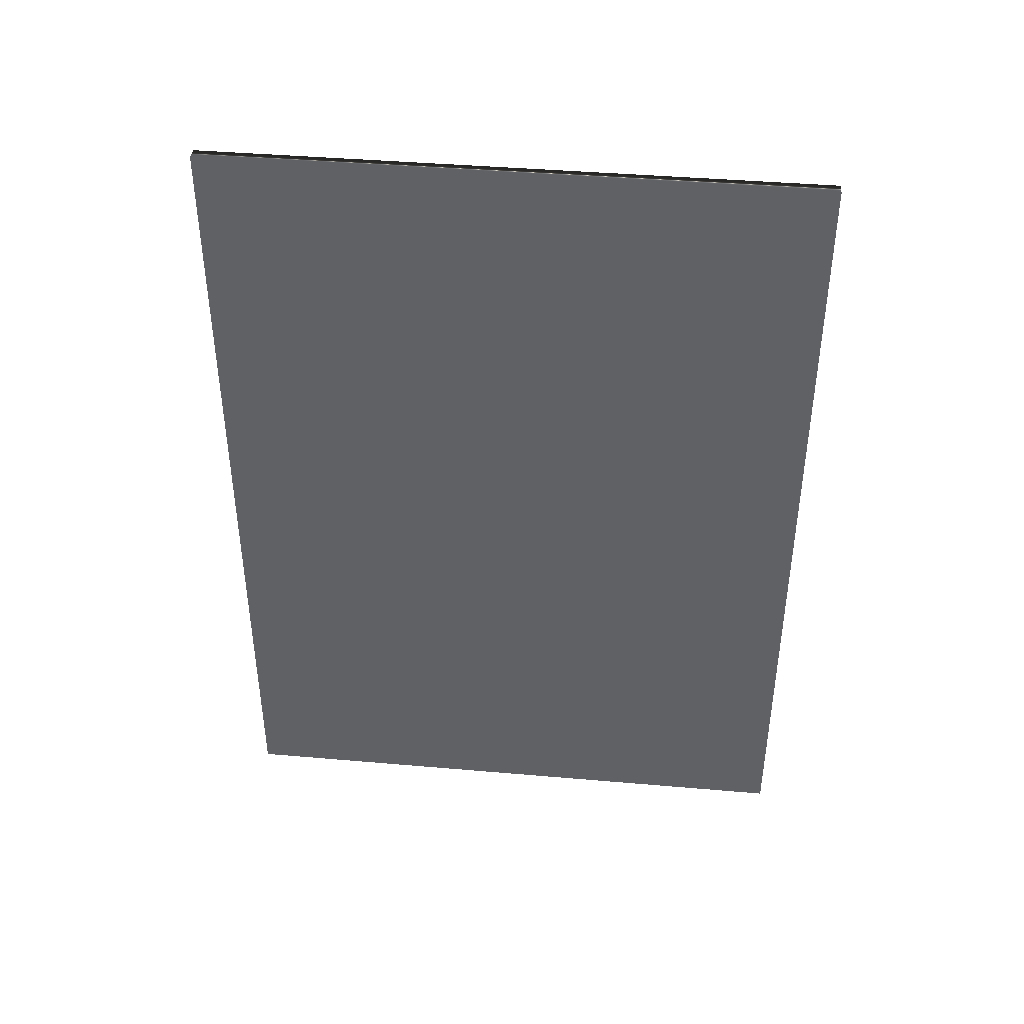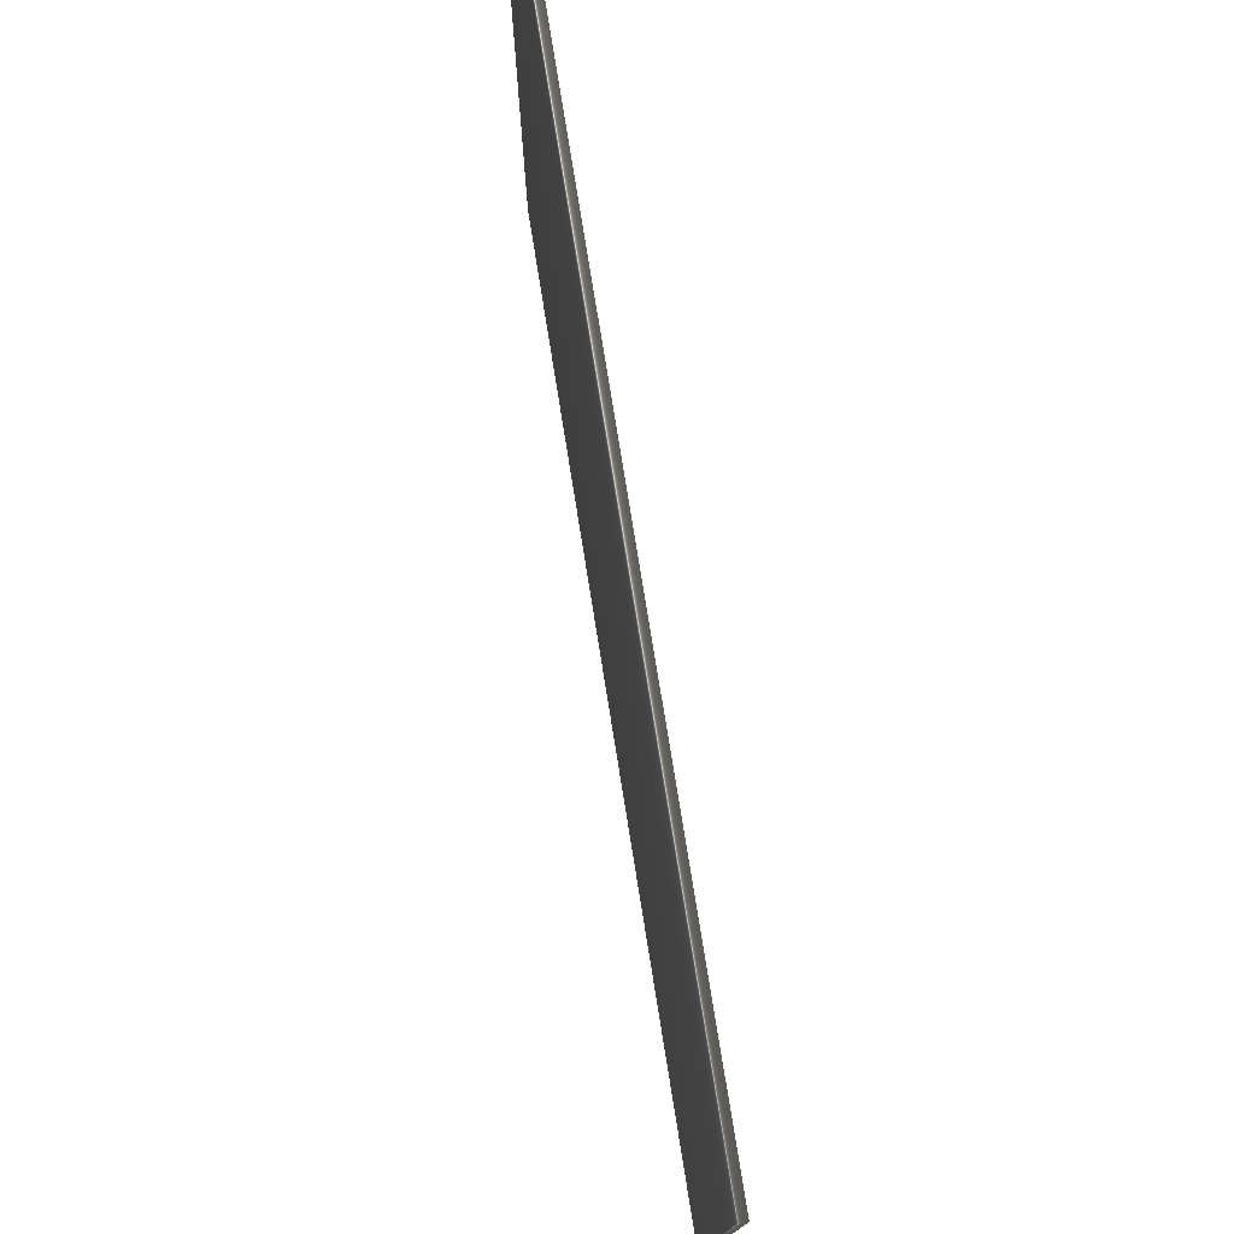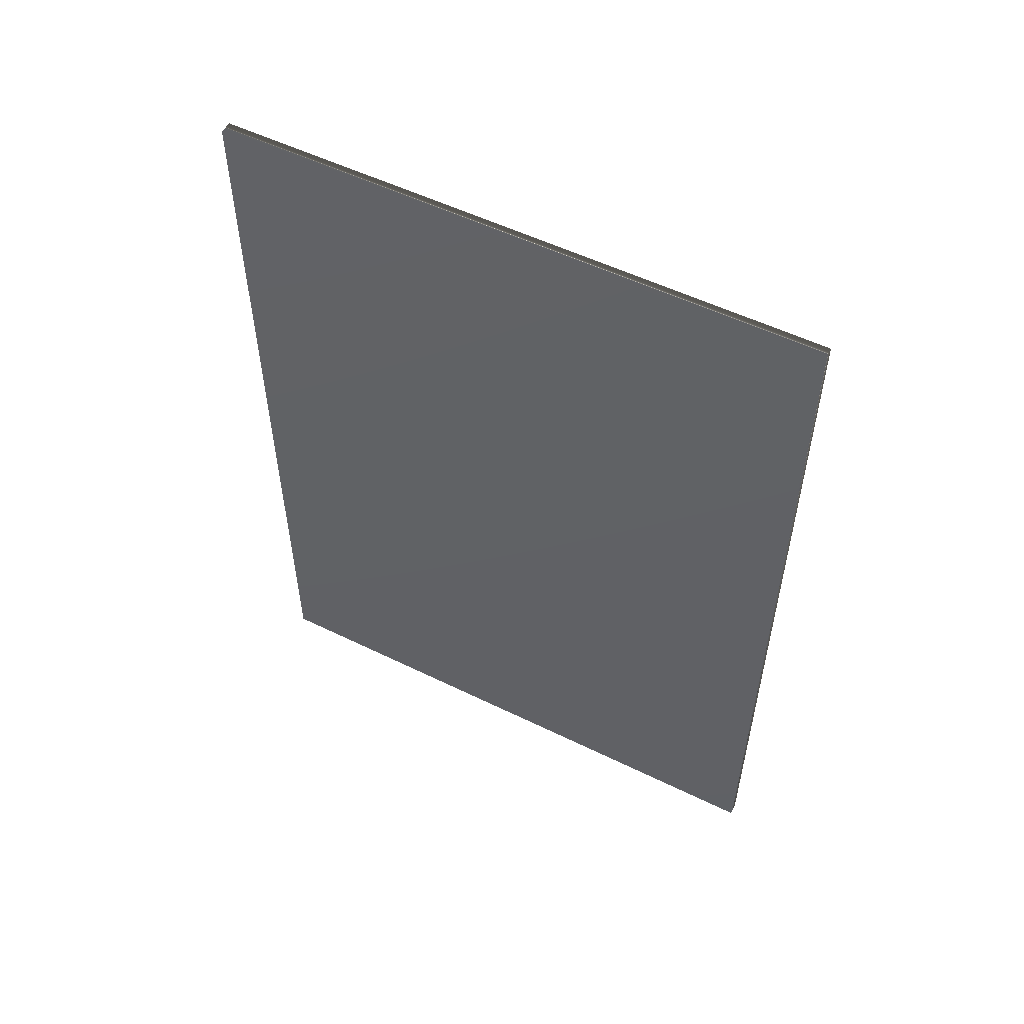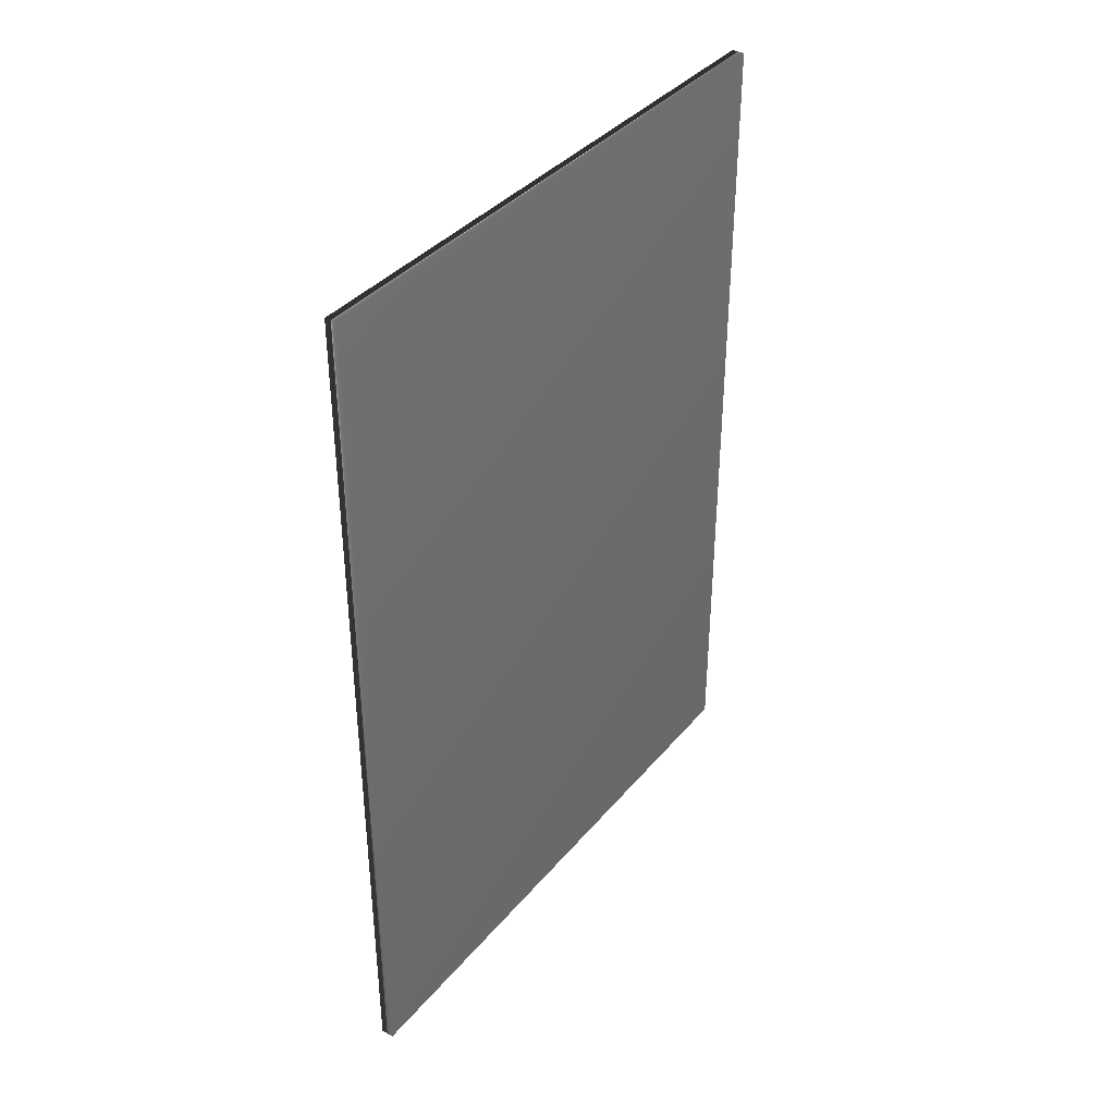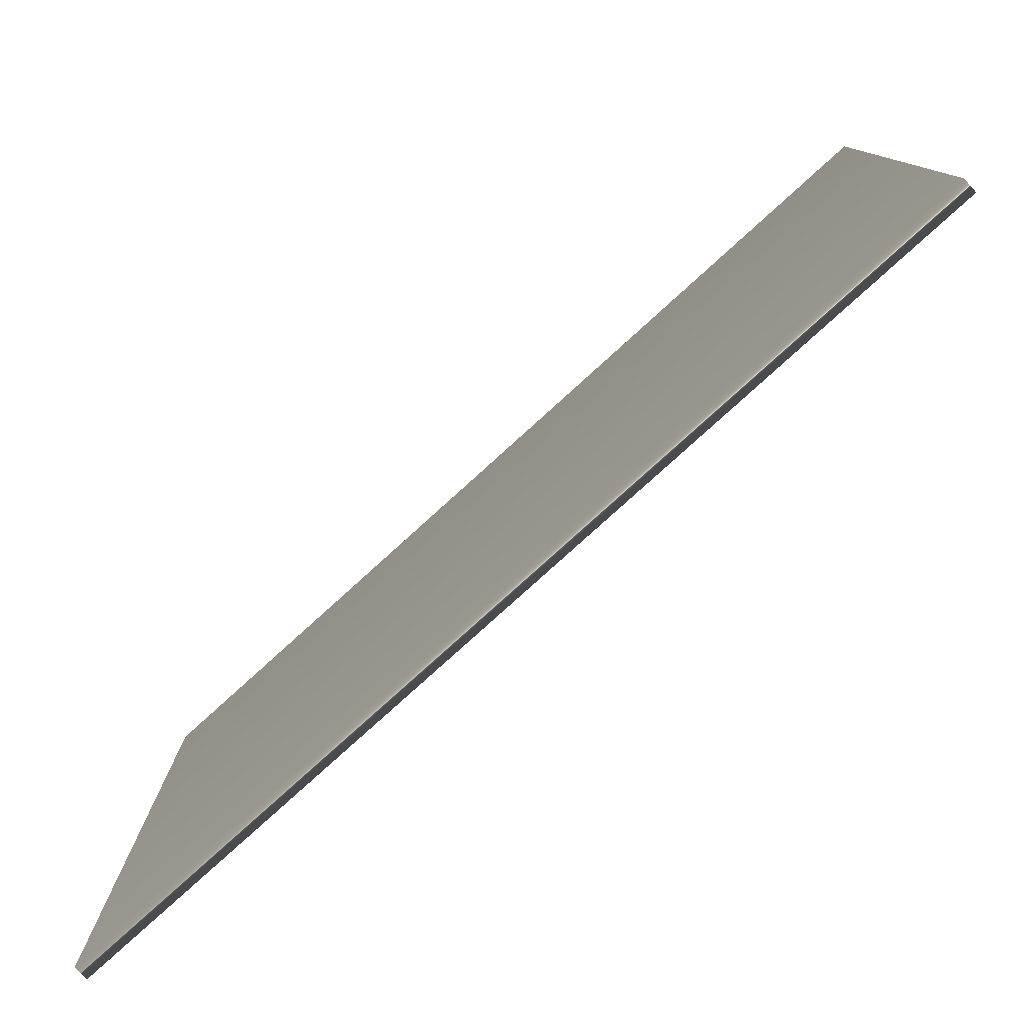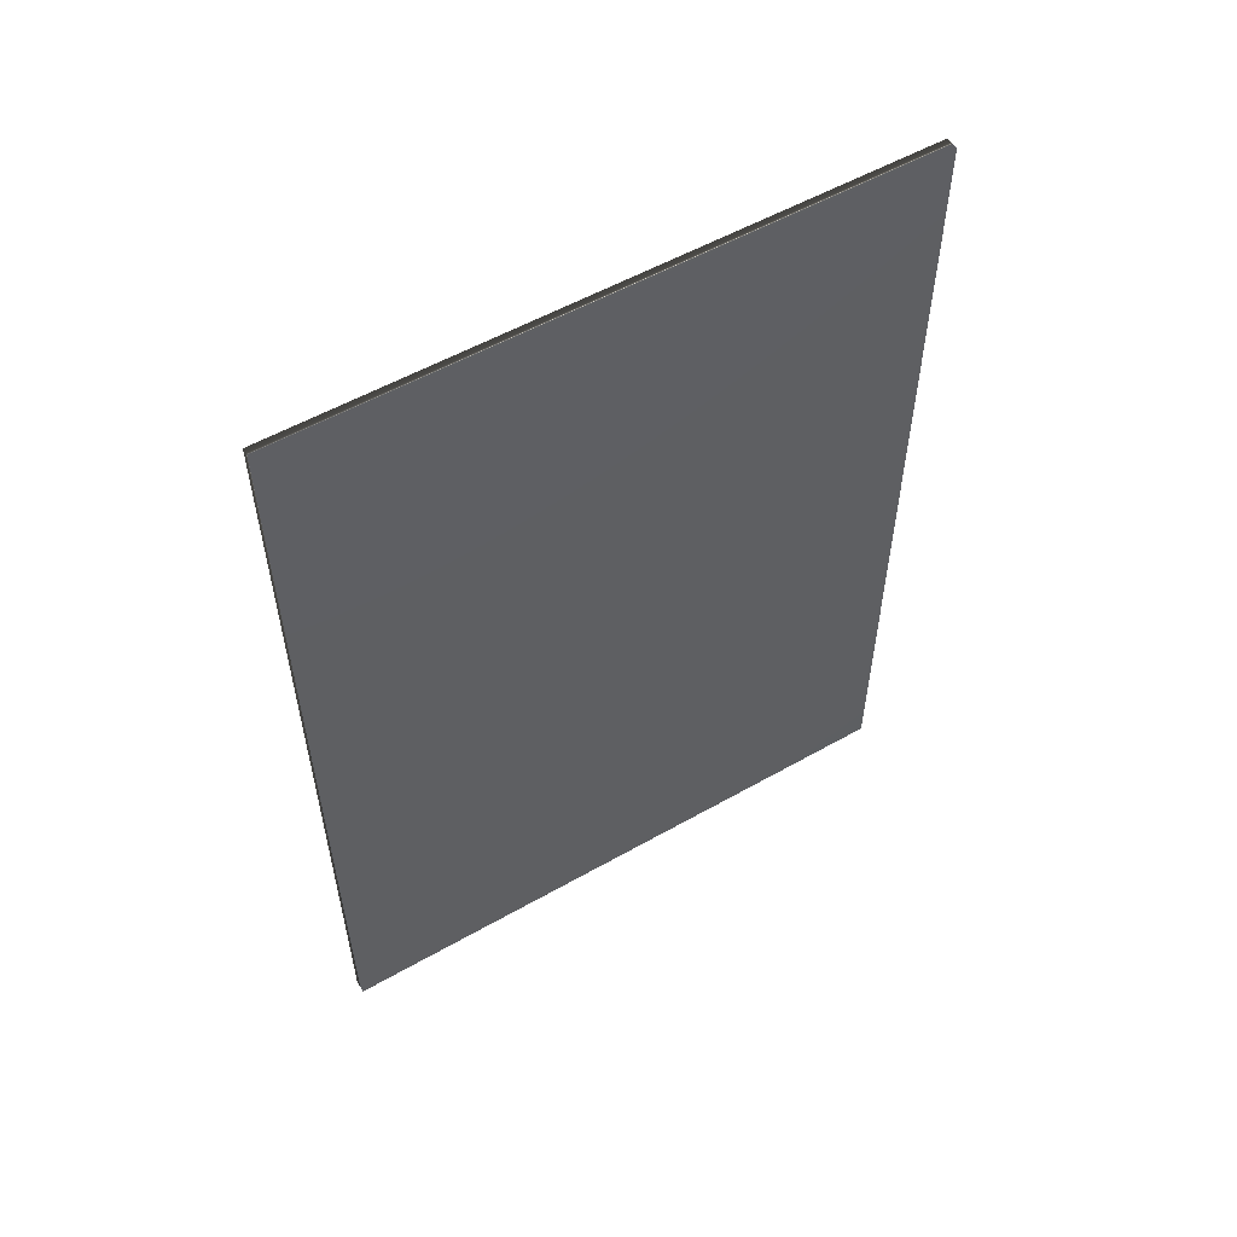
<metadata>
{"format":"obj","ext":"obj","renderer":"f3d","projection":"perspective","resolution":1024,"background":"white","views":[{"elev":41.4,"azim":96.0,"up":"+Y"},{"elev":76.6,"azim":-9.1,"up":"+Z"},{"elev":54.0,"azim":-62.5,"up":"+Y"},{"elev":37.7,"azim":-145.1,"up":"+Y"},{"elev":-79.4,"azim":-47.8,"up":"+Z"},{"elev":54.9,"azim":-121.0,"up":"+Y"}]}
</metadata>
<code>
v 51.69 16.02 37.97
v 51.69 10.53 37.97
v 51.6 16.02 37.97
v 51.6 10.53 37.97
v 51.6 10.53 41.92
v 51.6 16.02 41.92
v 51.69 16.02 41.92
v 51.69 10.53 41.92
f 1 2 3
f 3 2 4
f 5 6 4
f 4 6 3
f 7 1 6
f 6 1 3
f 2 8 4
f 4 8 5
f 2 1 8
f 8 1 7
f 8 7 5
f 5 7 6

</code>
